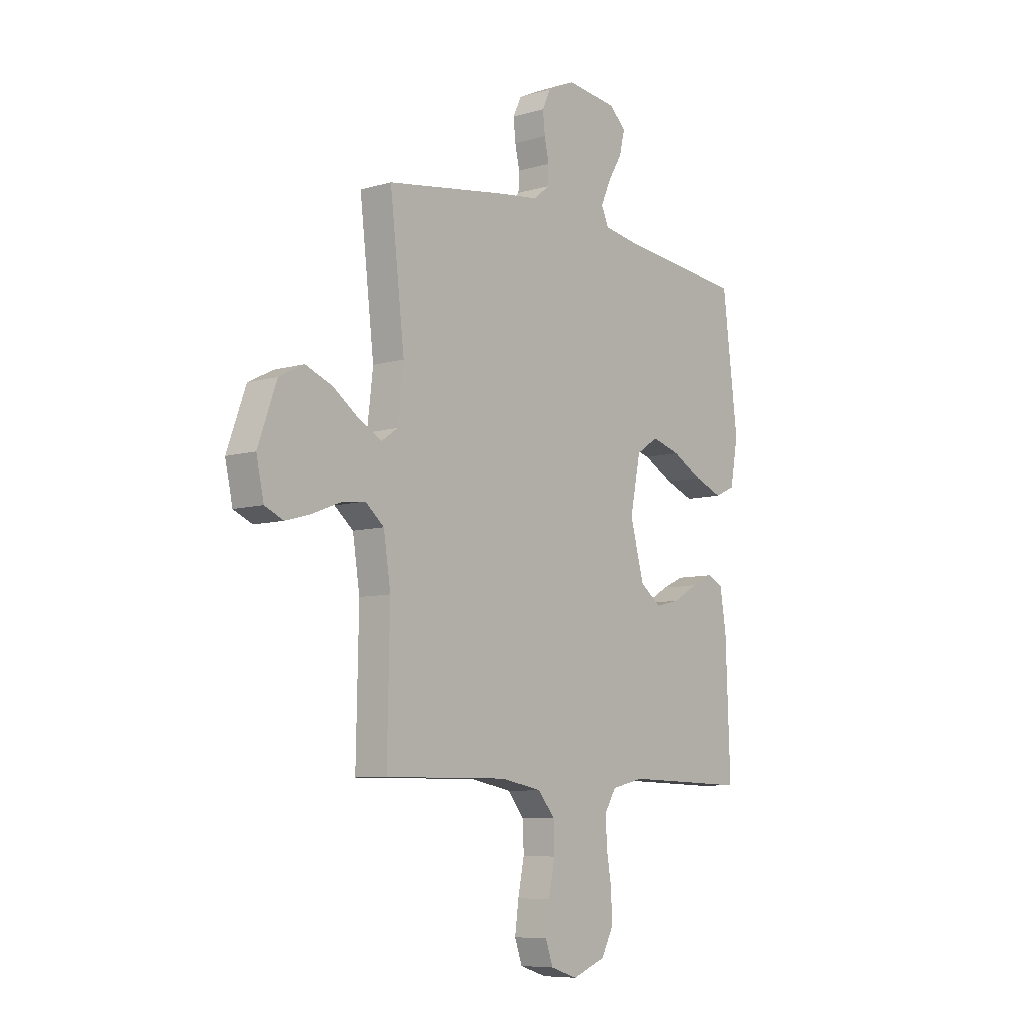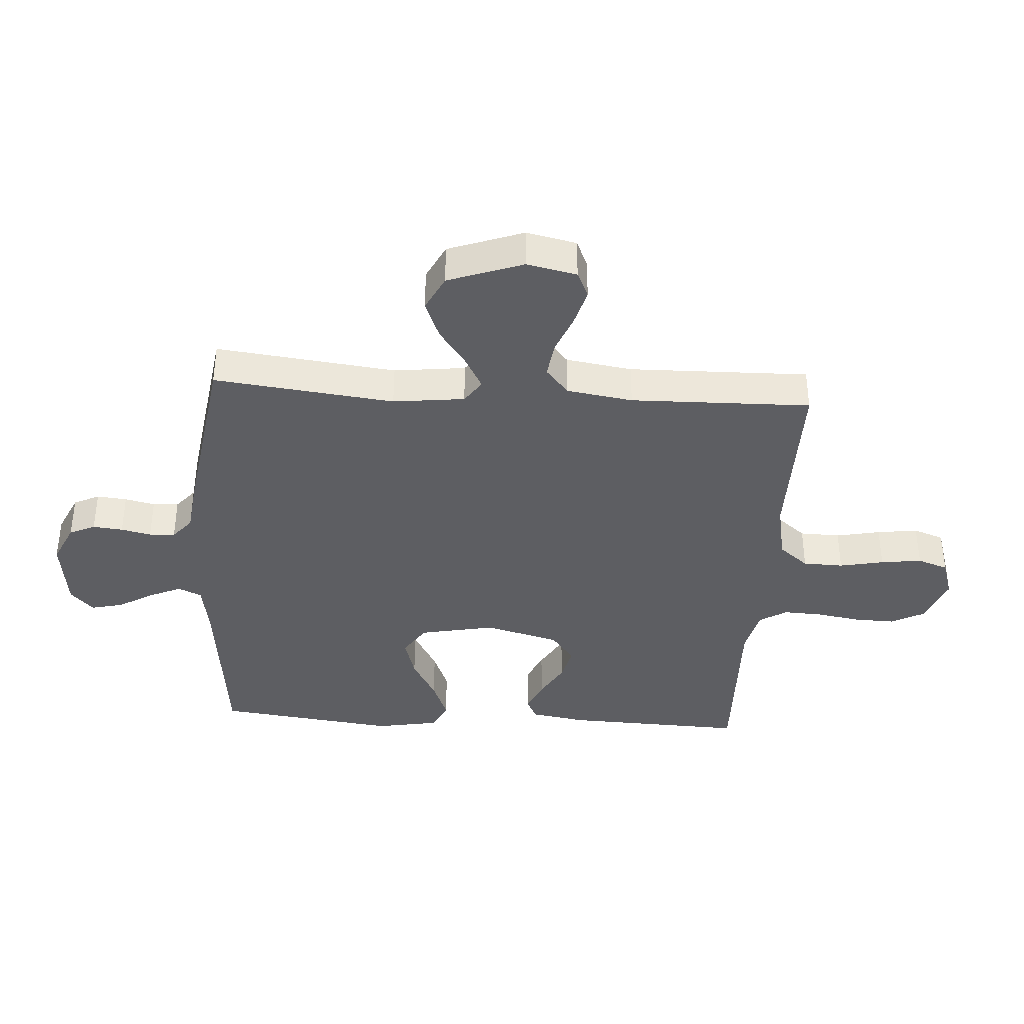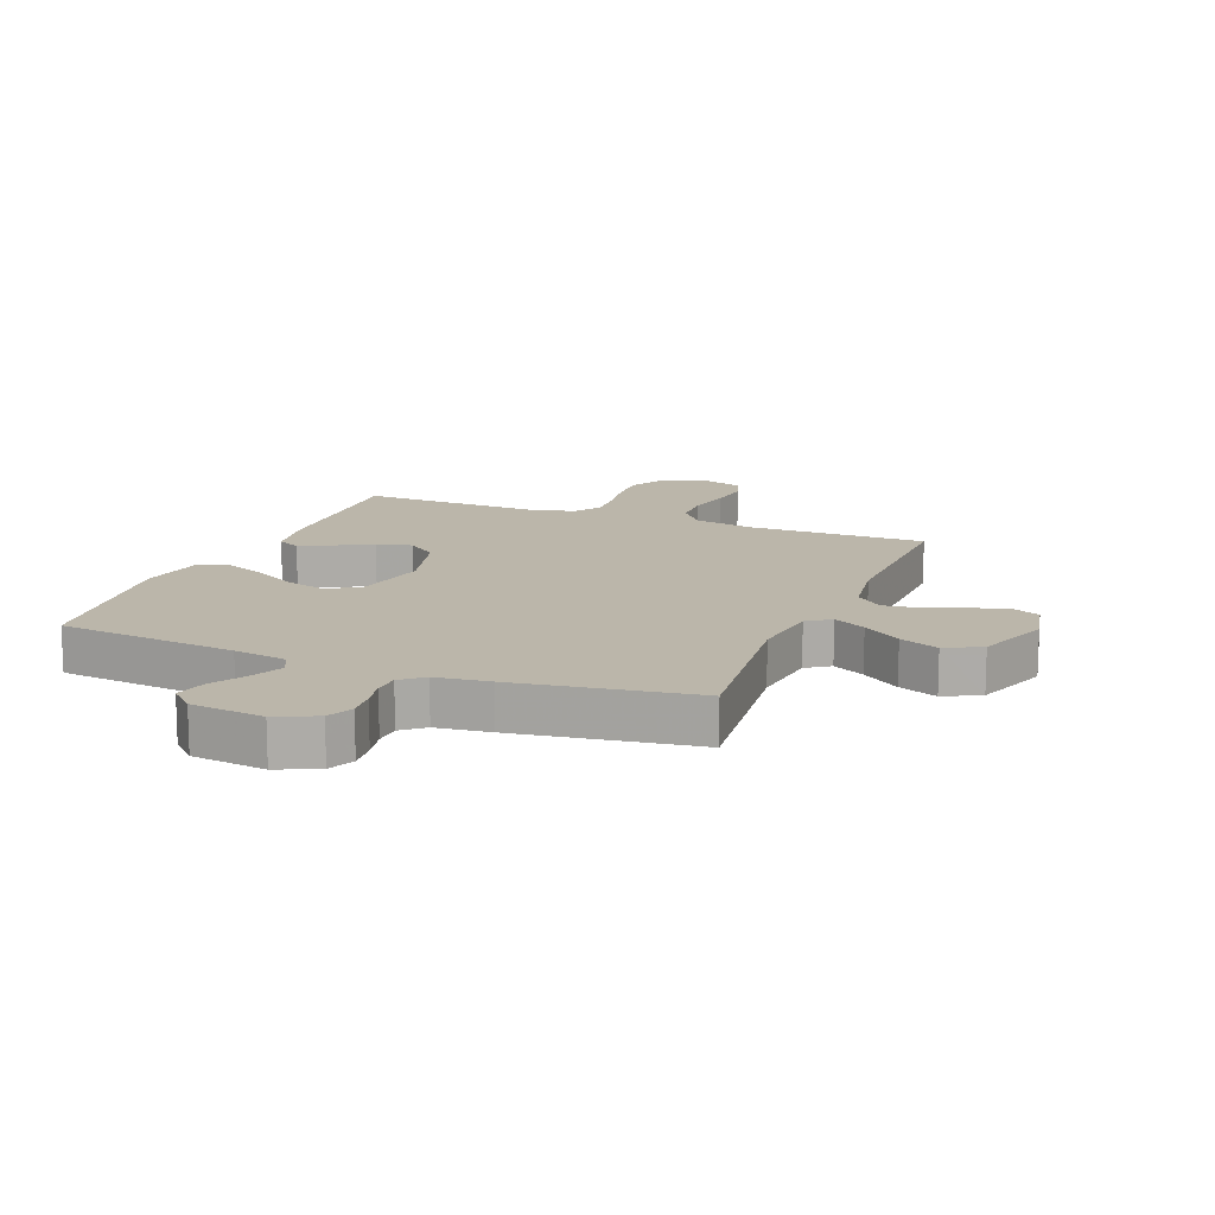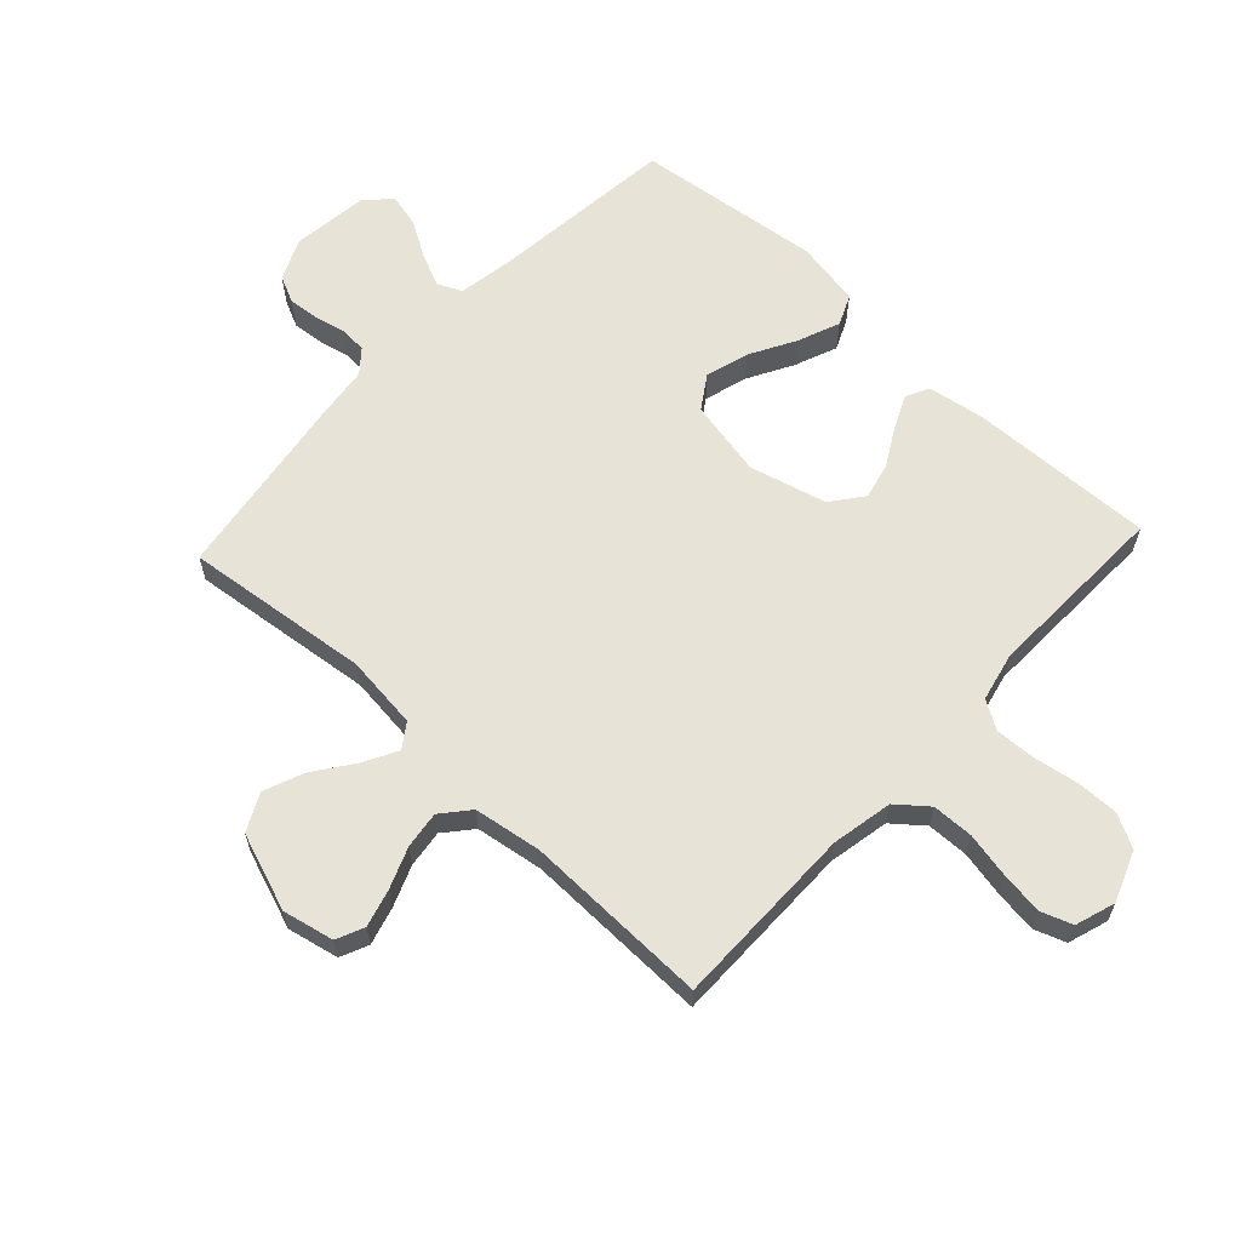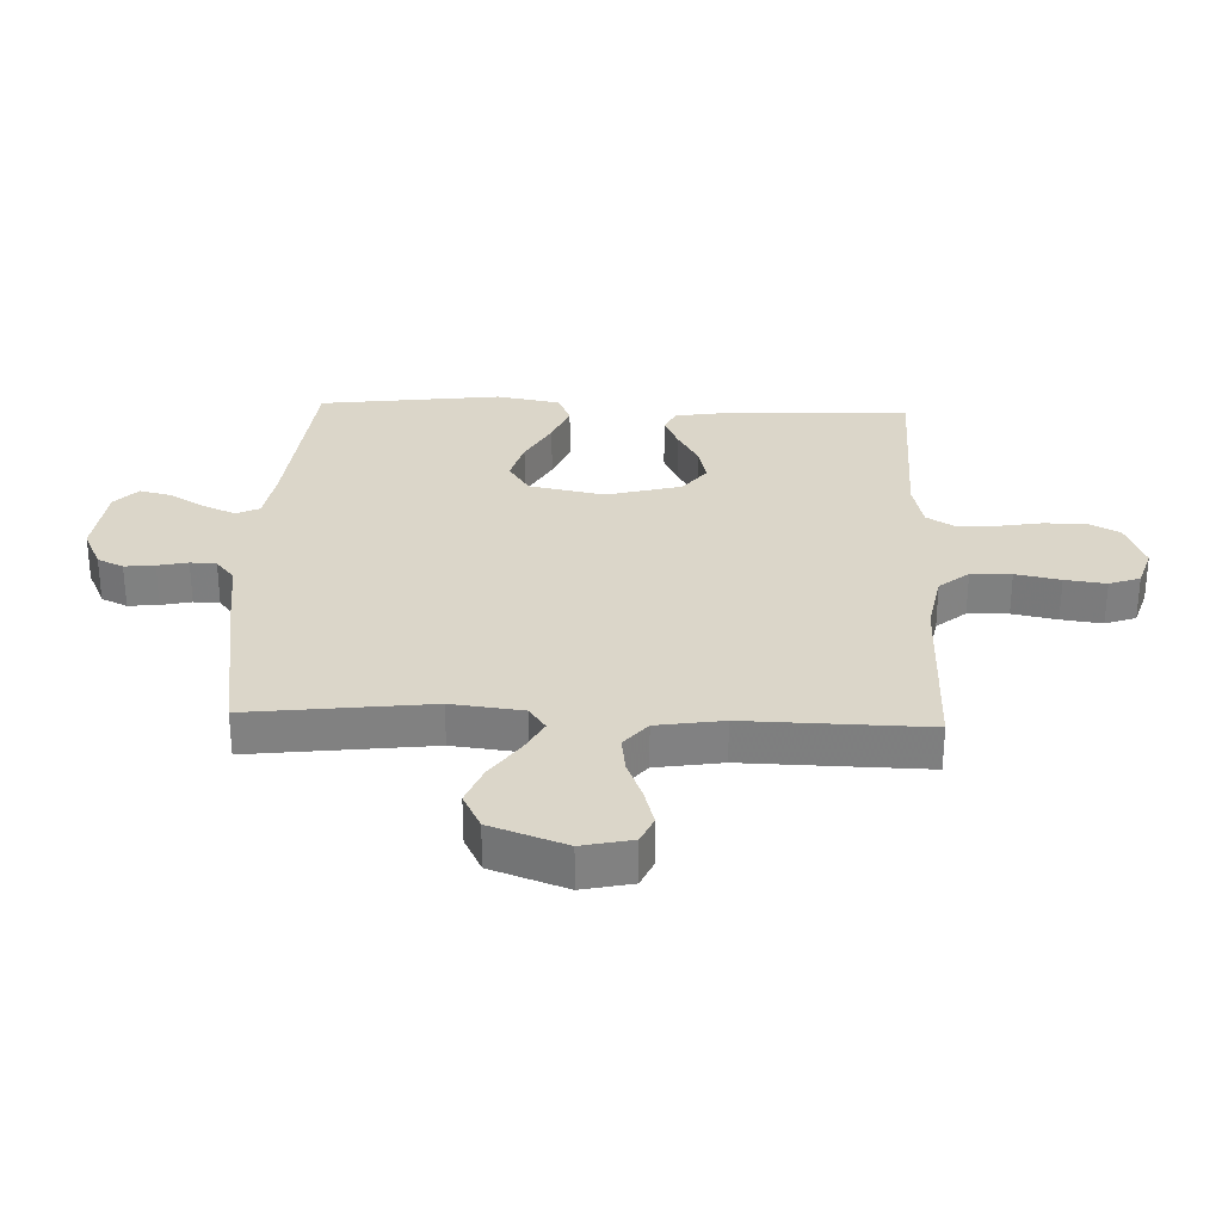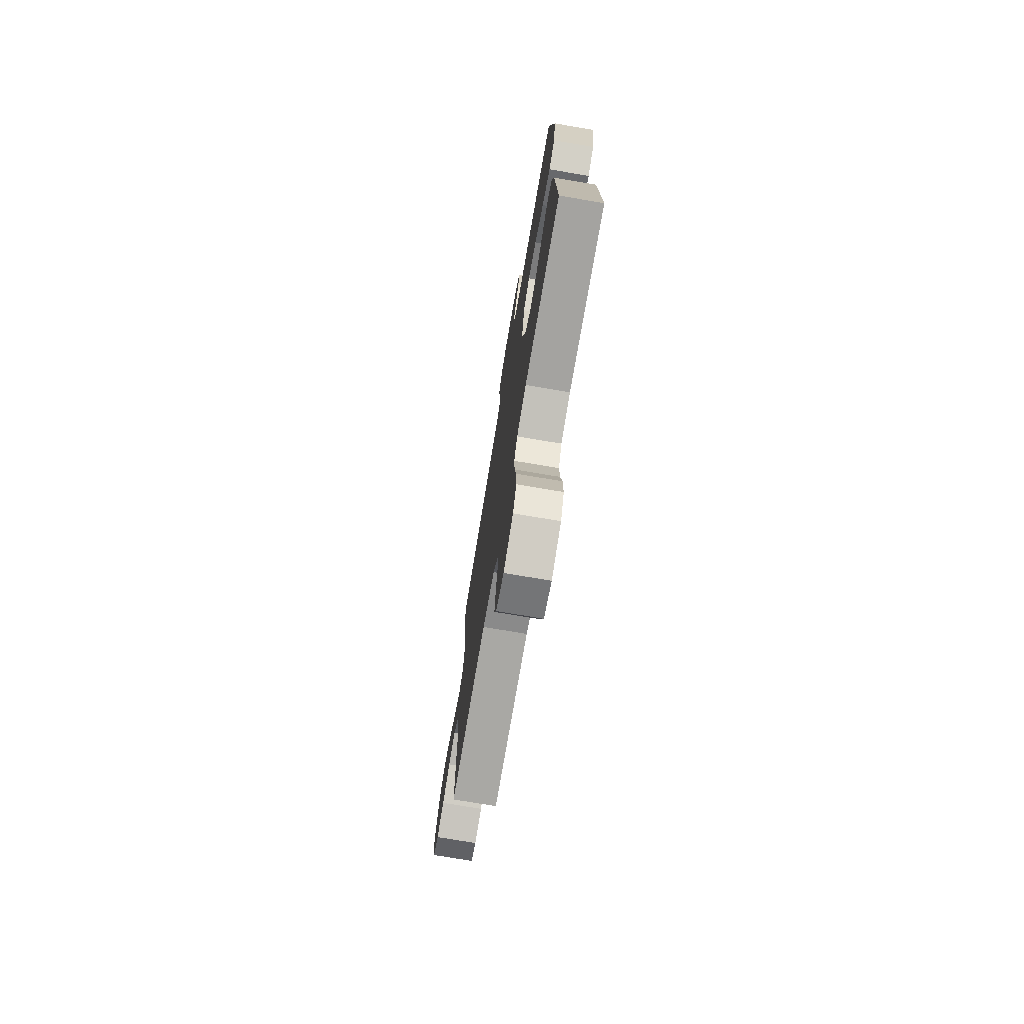
<metadata>
{"format":"obj","ext":"obj","renderer":"f3d","projection":"perspective","resolution":1024,"background":"white","views":[{"elev":-7.8,"azim":129.4,"up":"+Z"},{"elev":-38.3,"azim":86.3,"up":"+Y"},{"elev":13.9,"azim":21.8,"up":"+Y"},{"elev":62.7,"azim":133.0,"up":"+Y"},{"elev":30.0,"azim":92.2,"up":"+Y"},{"elev":-74.5,"azim":-99.6,"up":"+Z"}]}
</metadata>
<code>
v -0.5 0.07 0.5
v -0.2 0.07 0.532
v -0.11 0.07 0.547
v -0.092 0.07 0.586
v -0.116 0.07 0.64
v -0.15 0.07 0.697
v -0.163 0.07 0.751
v -0.123 0.07 0.789
v 0 0.07 0.804
v 0.067 0.07 0.773
v 0.087 0.07 0.73
v 0.082 0.07 0.68
v 0.071 0.07 0.63
v 0.073 0.07 0.587
v 0.11 0.07 0.556
v 0.2 0.07 0.545
v 0.5 0.07 0.5
v 0.465 0.07 0.2
v 0.479 0.07 0.081
v 0.518 0.07 0.054
v 0.572 0.07 0.083
v 0.636 0.07 0.129
v 0.701 0.07 0.155
v 0.761 0.07 0.125
v 0.806 0.07 0
v 0.788 0.07 -0.083
v 0.743 0.07 -0.103
v 0.682 0.07 -0.086
v 0.616 0.07 -0.06
v 0.556 0.07 -0.052
v 0.511 0.07 -0.09
v 0.494 0.07 -0.2
v 0.5 0.07 -0.5
v 0.2 0.07 -0.498
v 0.101 0.07 -0.517
v 0.061 0.07 -0.566
v 0.059 0.07 -0.633
v 0.074 0.07 -0.707
v 0.083 0.07 -0.775
v 0.065 0.07 -0.826
v 0 0.07 -0.847
v -0.081 0.07 -0.816
v -0.11 0.07 -0.761
v -0.108 0.07 -0.692
v -0.096 0.07 -0.621
v -0.093 0.07 -0.556
v -0.121 0.07 -0.51
v -0.2 0.07 -0.492
v -0.5 0.07 -0.5
v -0.489 0.07 -0.2
v -0.474 0.07 -0.108
v -0.436 0.07 -0.09
v -0.383 0.07 -0.114
v -0.322 0.07 -0.149
v -0.263 0.07 -0.163
v -0.212 0.07 -0.124
v -0.179 0.07 0
v -0.204 0.07 0.125
v -0.257 0.07 0.16
v -0.327 0.07 0.14
v -0.401 0.07 0.099
v -0.469 0.07 0.072
v -0.518 0.07 0.094
v -0.537 0.07 0.2
v -0.5 0 0.5
v -0.2 0 0.532
v -0.11 0 0.547
v -0.092 0 0.586
v -0.116 0 0.64
v -0.15 0 0.697
v -0.163 0 0.751
v -0.123 0 0.789
v 0 0 0.804
v 0.067 0 0.773
v 0.087 0 0.73
v 0.082 0 0.68
v 0.071 0 0.63
v 0.073 0 0.587
v 0.11 0 0.556
v 0.2 0 0.545
v 0.5 0 0.5
v 0.465 0 0.2
v 0.479 0 0.081
v 0.518 0 0.054
v 0.572 0 0.083
v 0.636 0 0.129
v 0.701 0 0.155
v 0.761 0 0.125
v 0.806 0 0
v 0.788 0 -0.083
v 0.743 0 -0.103
v 0.682 0 -0.086
v 0.616 0 -0.06
v 0.556 0 -0.052
v 0.511 0 -0.09
v 0.494 0 -0.2
v 0.5 0 -0.5
v 0.2 0 -0.498
v 0.101 0 -0.517
v 0.061 0 -0.566
v 0.059 0 -0.633
v 0.074 0 -0.707
v 0.083 0 -0.775
v 0.065 0 -0.826
v 0 0 -0.847
v -0.081 0 -0.816
v -0.11 0 -0.761
v -0.108 0 -0.692
v -0.096 0 -0.621
v -0.093 0 -0.556
v -0.121 0 -0.51
v -0.2 0 -0.492
v -0.5 0 -0.5
v -0.489 0 -0.2
v -0.474 0 -0.108
v -0.436 0 -0.09
v -0.383 0 -0.114
v -0.322 0 -0.149
v -0.263 0 -0.163
v -0.212 0 -0.124
v -0.179 0 0
v -0.204 0 0.125
v -0.257 0 0.16
v -0.327 0 0.14
v -0.401 0 0.099
v -0.469 0 0.072
v -0.518 0 0.094
v -0.537 0 0.2
f 63 64 1 2
f 60 61 62 63
f 59 60 63 2
f 58 59 2 3
f 57 58 3 4
f 51 52 53 54
f 49 50 51 54
f 48 49 54 55
f 47 48 55 56
f 42 43 44 45
f 42 45 46
f 41 42 46
f 40 41 46
f 37 38 39 40
f 37 40 46
f 36 37 46 47
f 32 33 34
f 31 32 34 35
f 26 27 28 29
f 24 25 26 29
f 24 29 30
f 21 22 23 24
f 20 21 24 30
f 19 20 30 31
f 15 16 17 18
f 14 15 18 19
f 10 11 12 13
f 8 9 10 13
f 8 13 14
f 5 6 7 8
f 4 5 8 14
f 57 4 14 19
f 35 36 47 56
f 35 56 57
f 19 31 35 57
f 66 65 128 127
f 127 126 125 124
f 66 127 124 123
f 67 66 123 122
f 68 67 122 121
f 118 117 116 115
f 118 115 114 113
f 119 118 113 112
f 120 119 112 111
f 109 108 107 106
f 110 109 106
f 110 106 105
f 110 105 104
f 104 103 102 101
f 110 104 101
f 111 110 101 100
f 98 97 96
f 99 98 96 95
f 93 92 91 90
f 93 90 89 88
f 94 93 88
f 88 87 86 85
f 94 88 85 84
f 95 94 84 83
f 82 81 80 79
f 83 82 79 78
f 77 76 75 74
f 77 74 73 72
f 78 77 72
f 72 71 70 69
f 78 72 69 68
f 83 78 68 121
f 120 111 100 99
f 121 120 99
f 121 99 95 83
f 1 65 66 2
f 2 66 67 3
f 3 67 68 4
f 4 68 69 5
f 5 69 70 6
f 6 70 71 7
f 7 71 72 8
f 8 72 73 9
f 9 73 74 10
f 10 74 75 11
f 11 75 76 12
f 12 76 77 13
f 13 77 78 14
f 14 78 79 15
f 15 79 80 16
f 16 80 81 17
f 17 81 82 18
f 18 82 83 19
f 19 83 84 20
f 20 84 85 21
f 21 85 86 22
f 22 86 87 23
f 23 87 88 24
f 24 88 89 25
f 25 89 90 26
f 26 90 91 27
f 27 91 92 28
f 28 92 93 29
f 29 93 94 30
f 30 94 95 31
f 31 95 96 32
f 32 96 97 33
f 33 97 98 34
f 34 98 99 35
f 35 99 100 36
f 36 100 101 37
f 37 101 102 38
f 38 102 103 39
f 39 103 104 40
f 40 104 105 41
f 41 105 106 42
f 42 106 107 43
f 43 107 108 44
f 44 108 109 45
f 45 109 110 46
f 46 110 111 47
f 47 111 112 48
f 48 112 113 49
f 49 113 114 50
f 50 114 115 51
f 51 115 116 52
f 52 116 117 53
f 53 117 118 54
f 54 118 119 55
f 55 119 120 56
f 56 120 121 57
f 57 121 122 58
f 58 122 123 59
f 59 123 124 60
f 60 124 125 61
f 61 125 126 62
f 62 126 127 63
f 63 127 128 64
f 64 128 65 1

</code>
